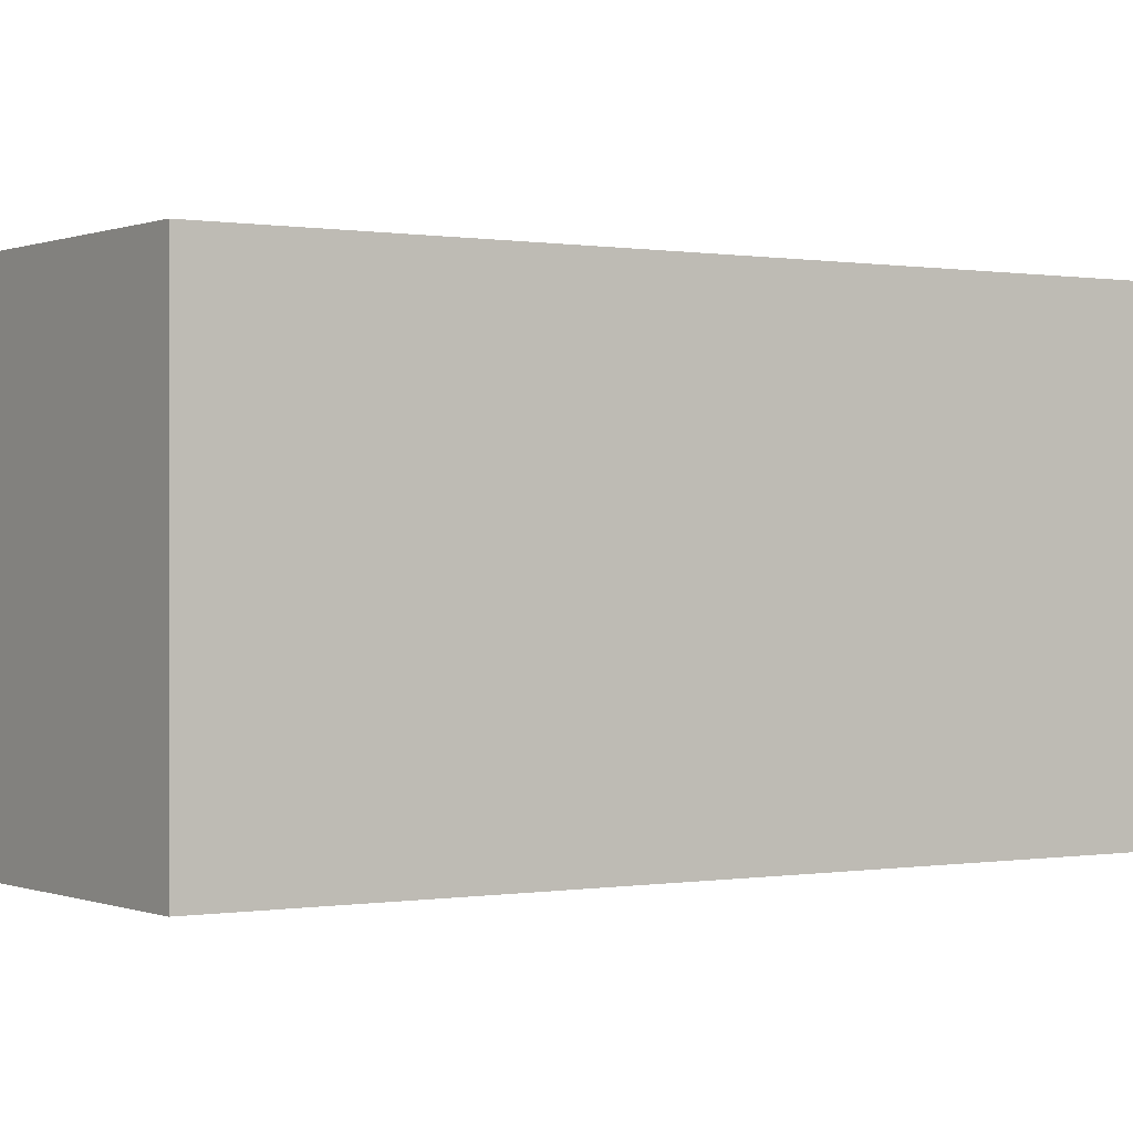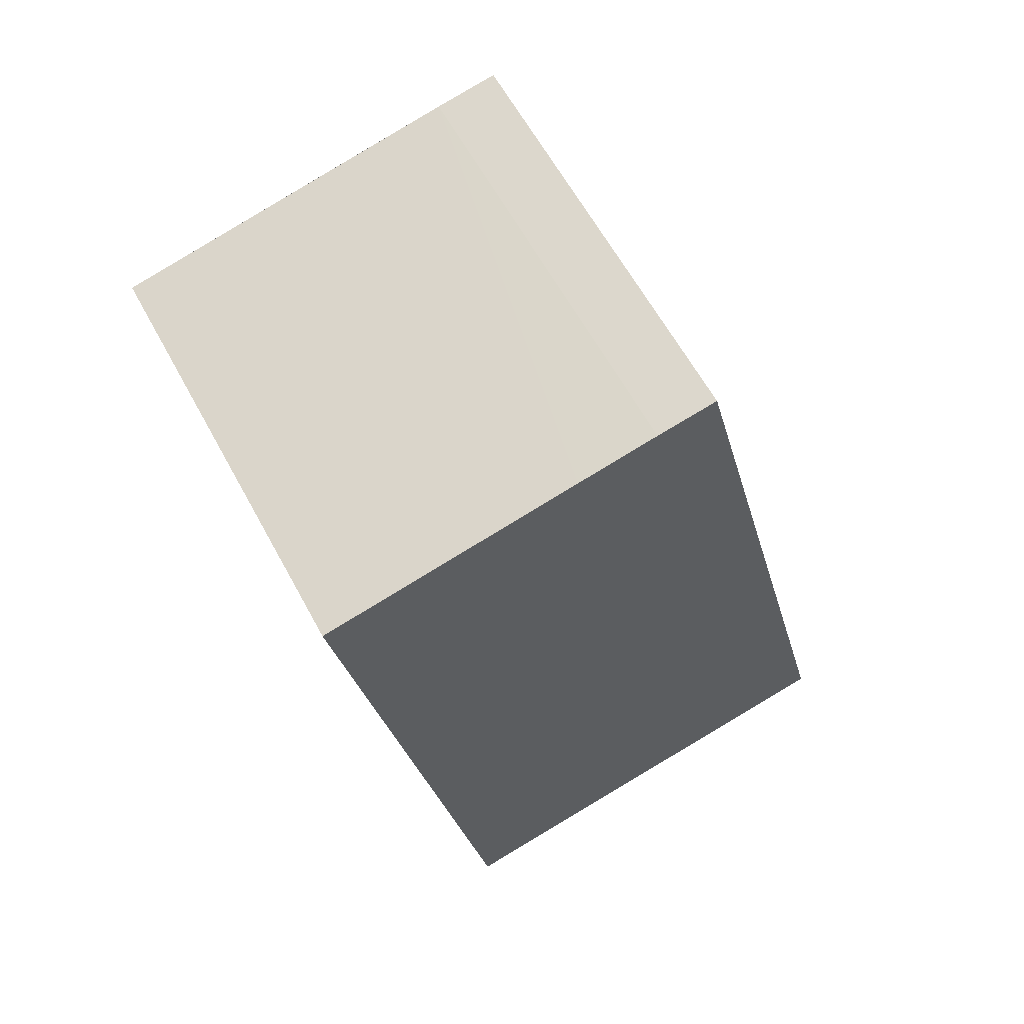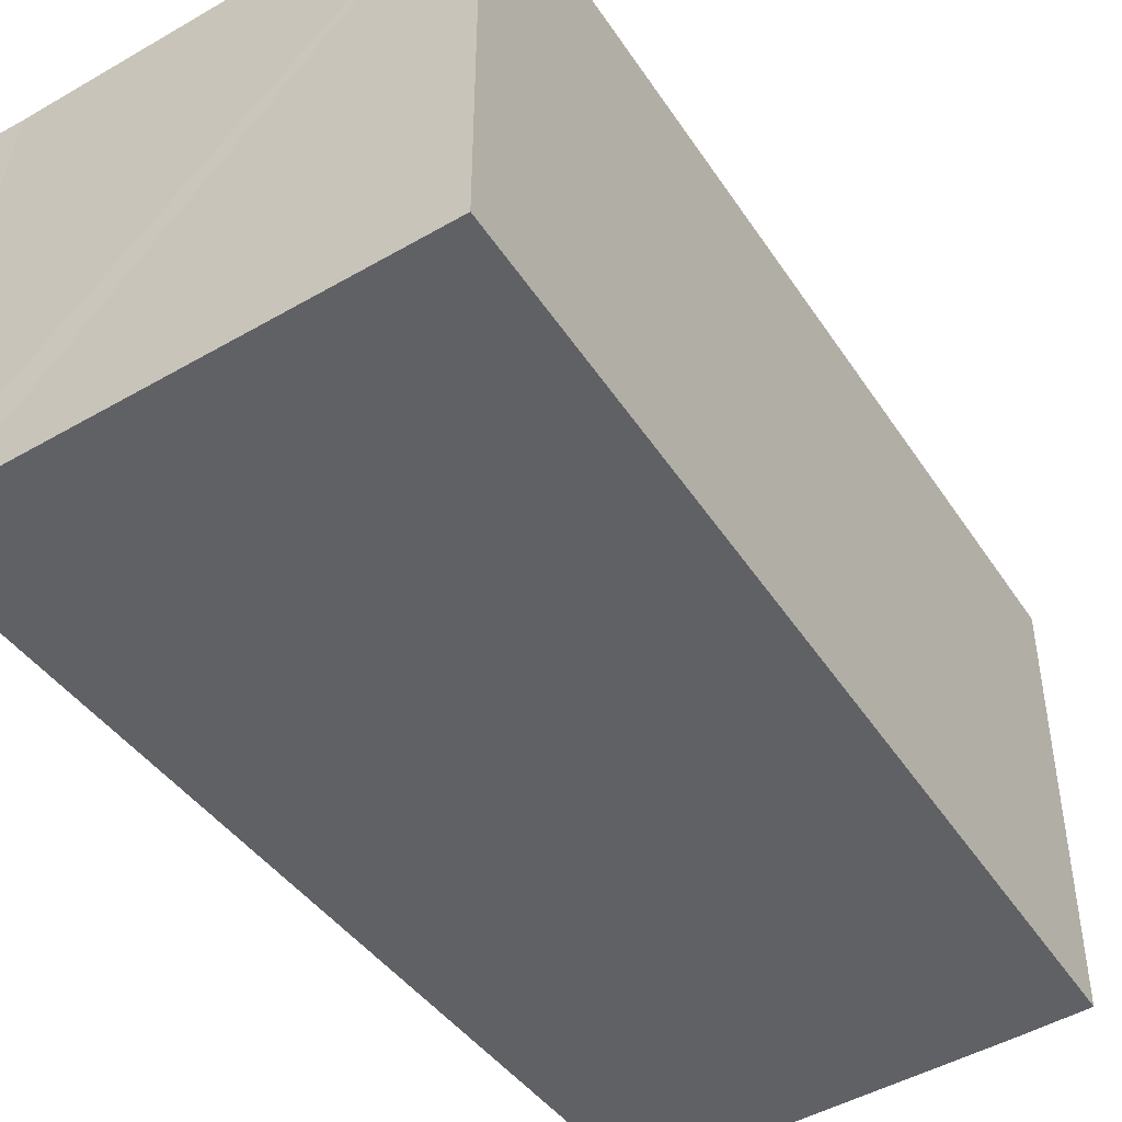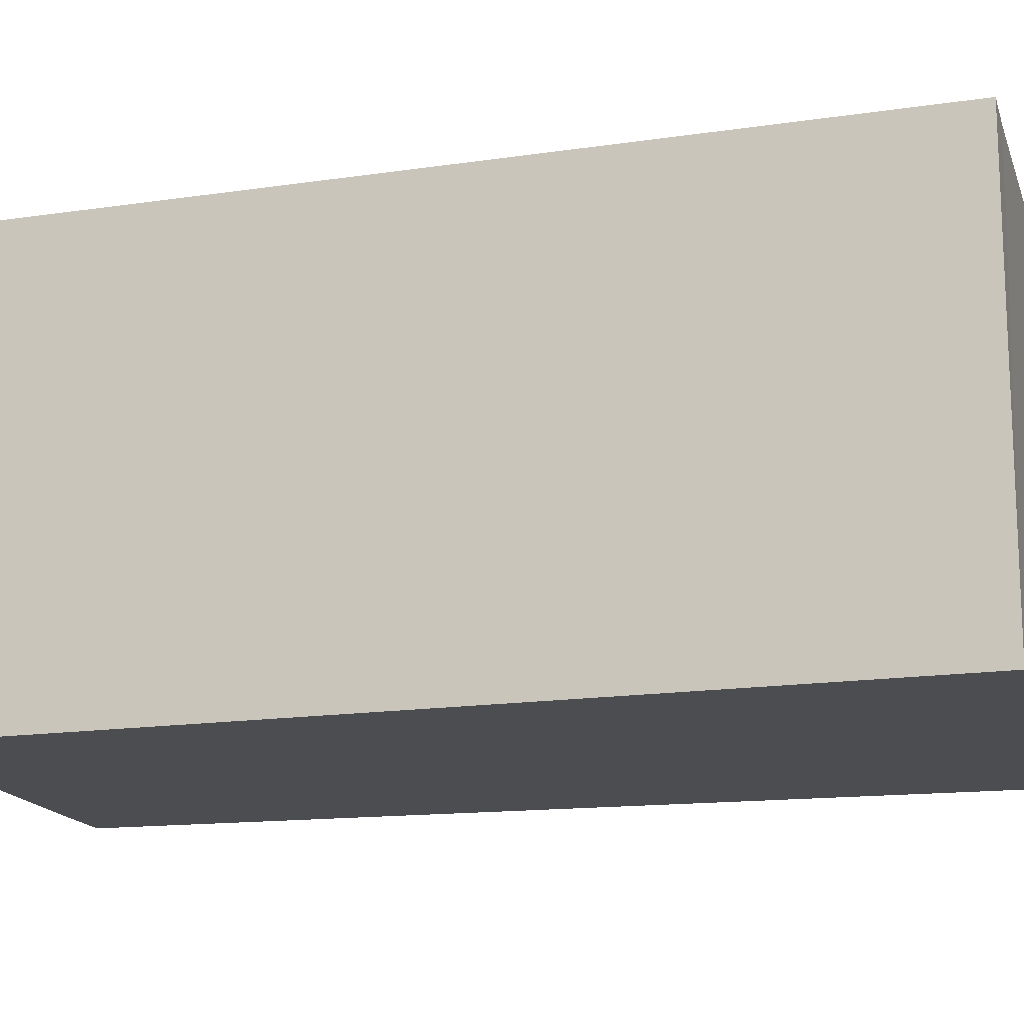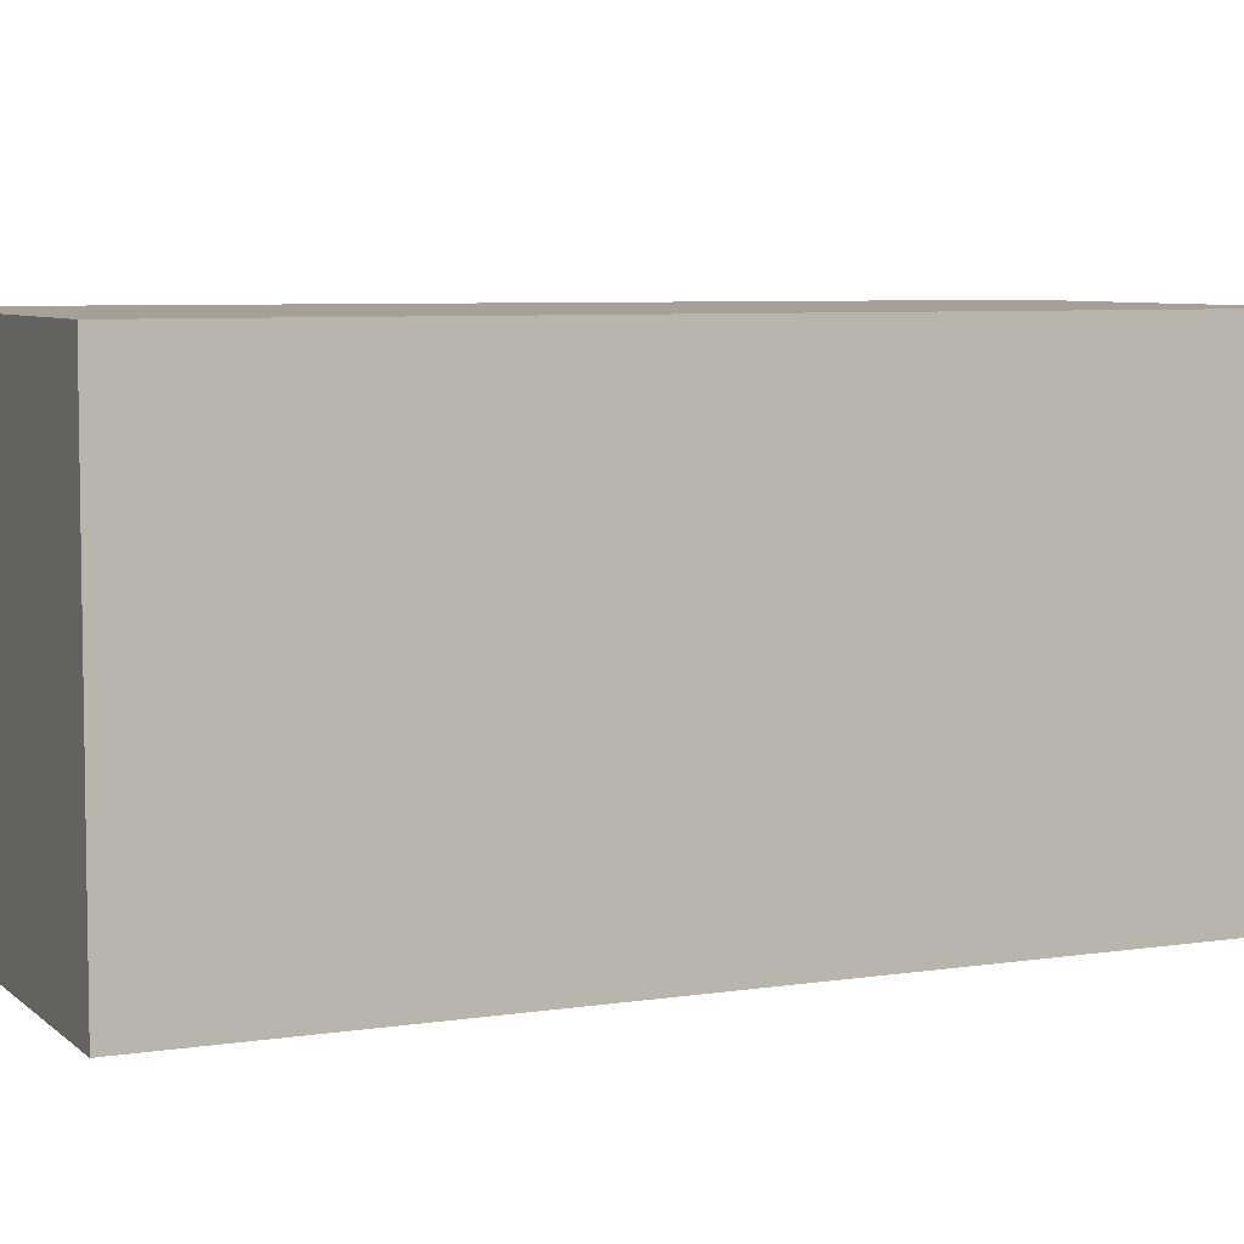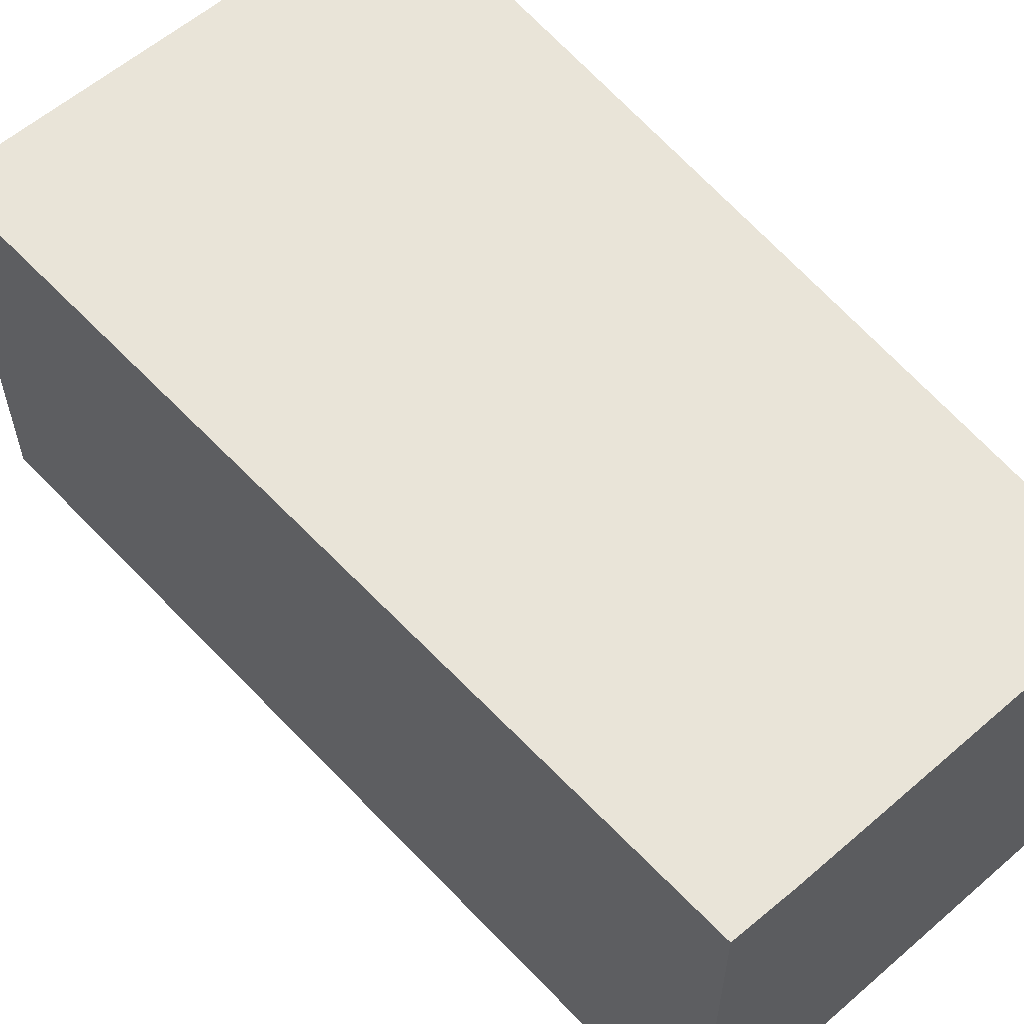
<metadata>
{"format":"obj","ext":"obj","renderer":"f3d","projection":"perspective","resolution":1024,"background":"white","views":[{"elev":0.1,"azim":67.8,"up":"+Y"},{"elev":61.8,"azim":151.6,"up":"+Z"},{"elev":-47.1,"azim":-134.4,"up":"+Y"},{"elev":-15.8,"azim":117.8,"up":"+Y"},{"elev":6.2,"azim":-101.5,"up":"+Y"},{"elev":59.8,"azim":-29.0,"up":"+Y"}]}
</metadata>
<code>
v  5.965 5.851 -1.296
v  7.209 5.851 3.686
v  6.291 5.851 -1.372
v  5.608 5.851 -1.212
v  0 5.851 3.583e-16
v  2.928 5.851 11.73
v  8.446 5.851 10.5
v  4.882 5.851 11.31
v  3.765 5.851 11.56
v  6.291 8.401e-17 -1.372
v  5.608 7.421e-17 -1.212
v  0 0 0
v  5.965 7.936e-17 -1.296
v  2.928 -7.181e-16 11.73
v  3.765 -7.077e-16 11.56
v  8.446 -6.429e-16 10.5
v  4.882 -6.924e-16 11.31
v  7.209 -2.257e-16 3.686
g defaultobject
f 1 2 3
f 2 1 4
f 2 4 5
f 2 5 6
f 2 6 7
f 7 6 8
f 8 6 9
f 10 1 3
f 1 10 4
f 4 10 5
f 5 10 11
f 5 11 12
f 11 10 13
f 12 6 5
f 6 12 14
f 14 9 6
f 9 14 15
f 15 8 9
f 8 15 7
f 7 15 16
f 16 15 17
f 2 10 3
f 10 2 18
f 18 2 7
f 18 7 16
f 18 13 10
f 13 18 11
f 11 18 12
f 12 18 14
f 14 18 16
f 14 16 17
f 14 17 15

</code>
